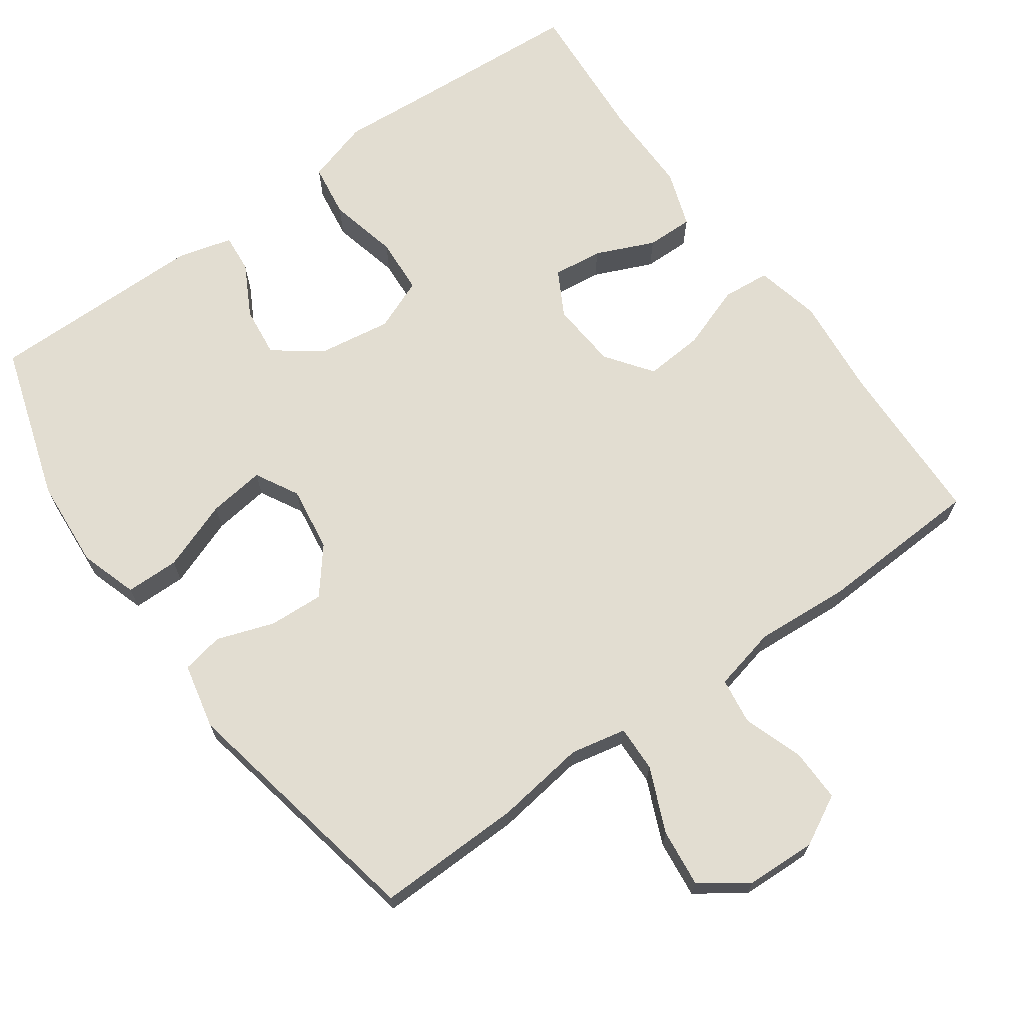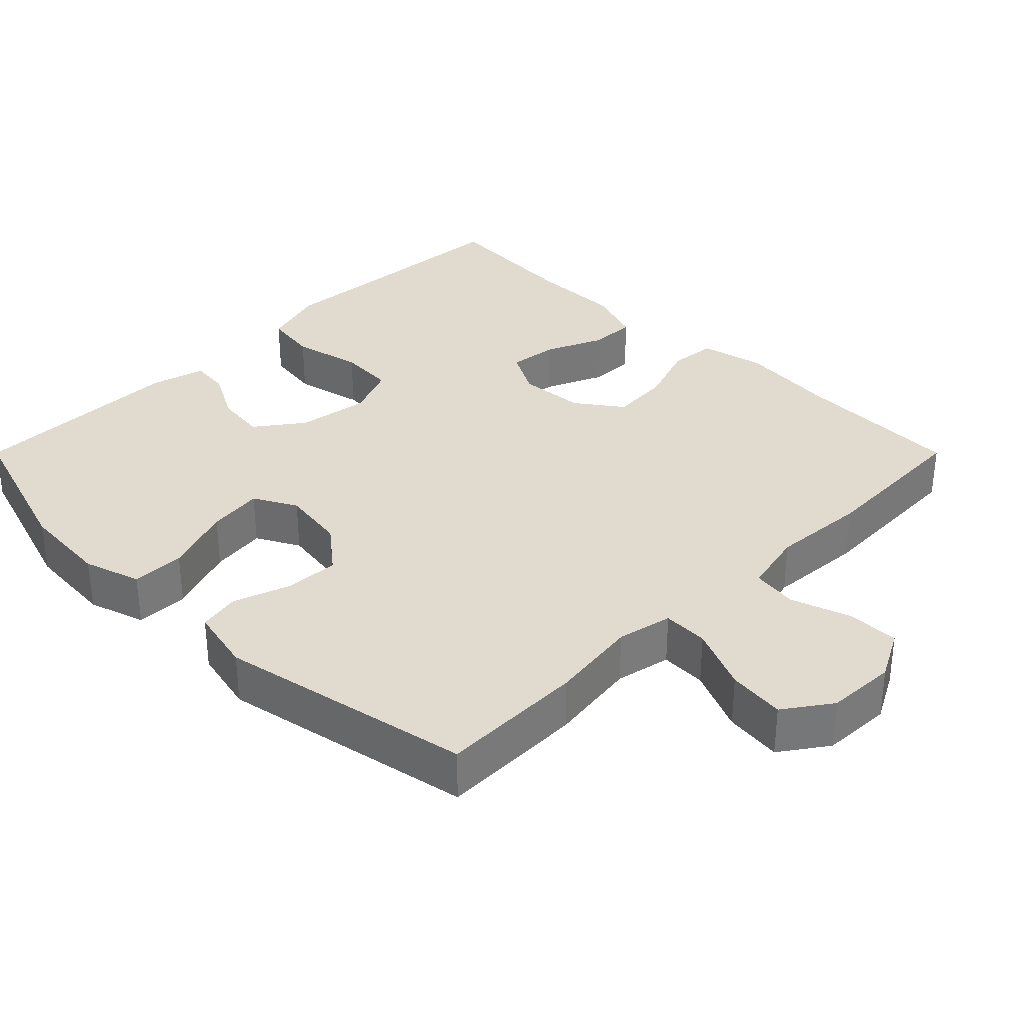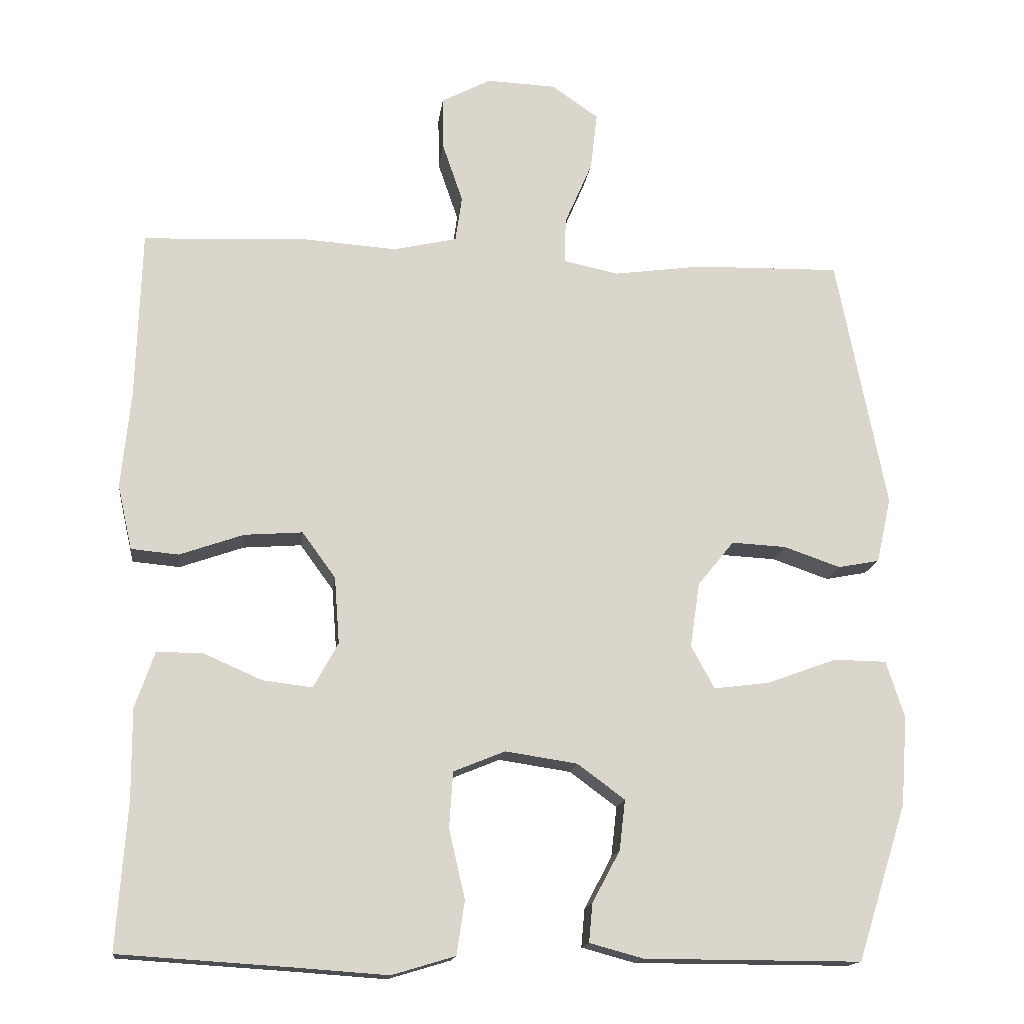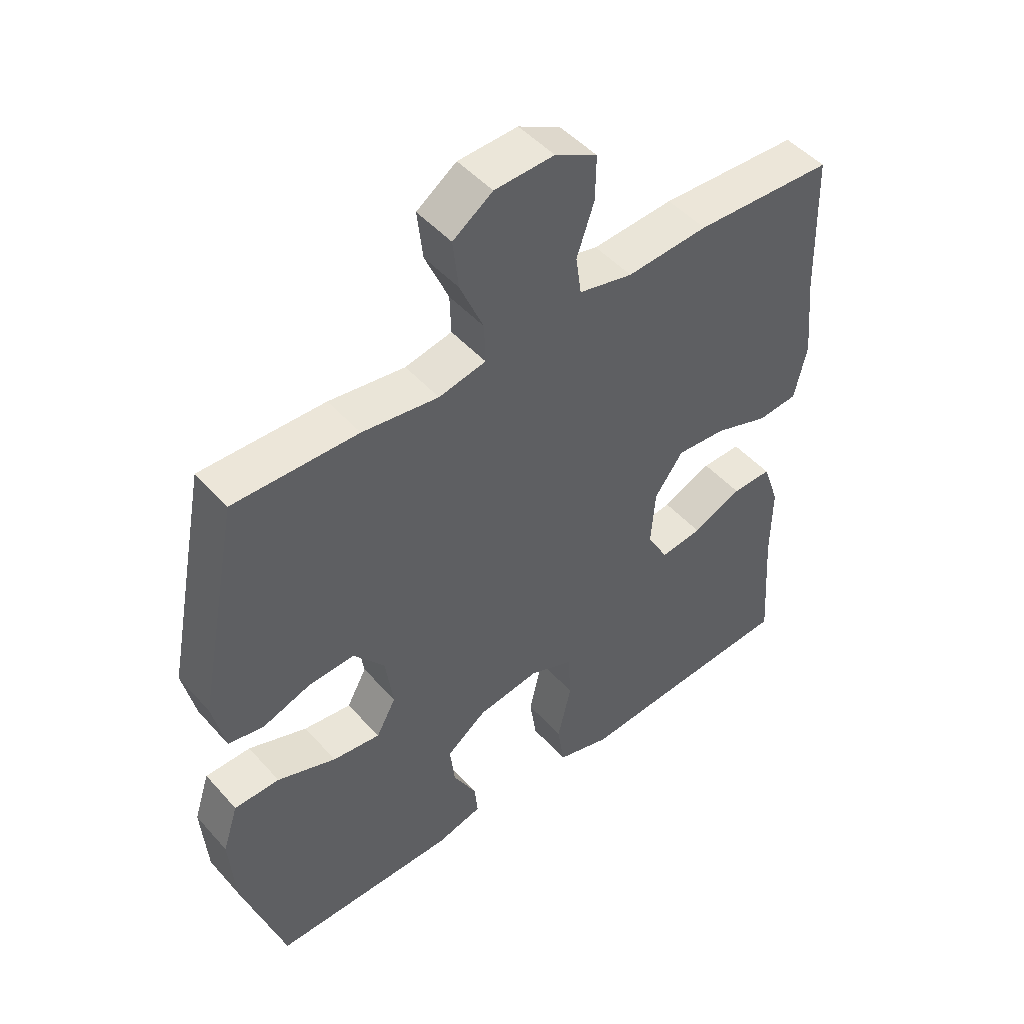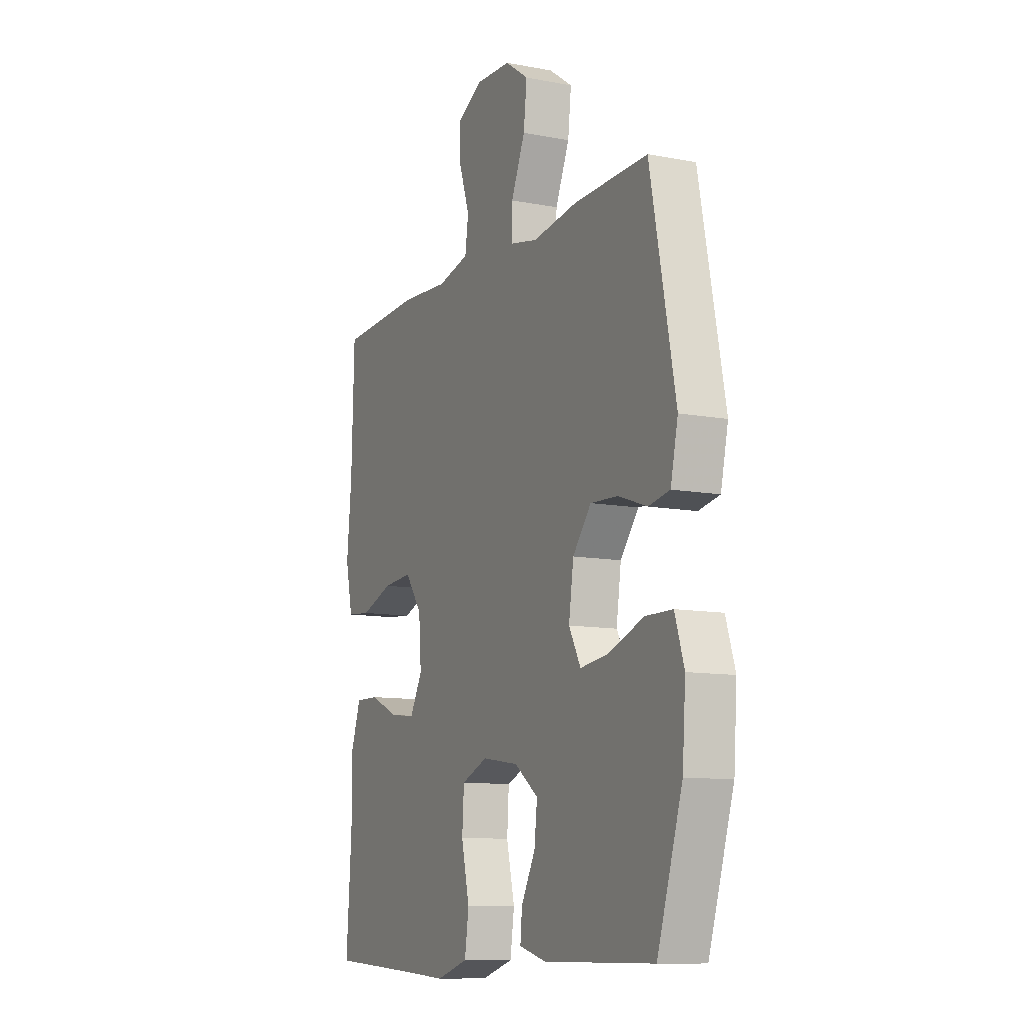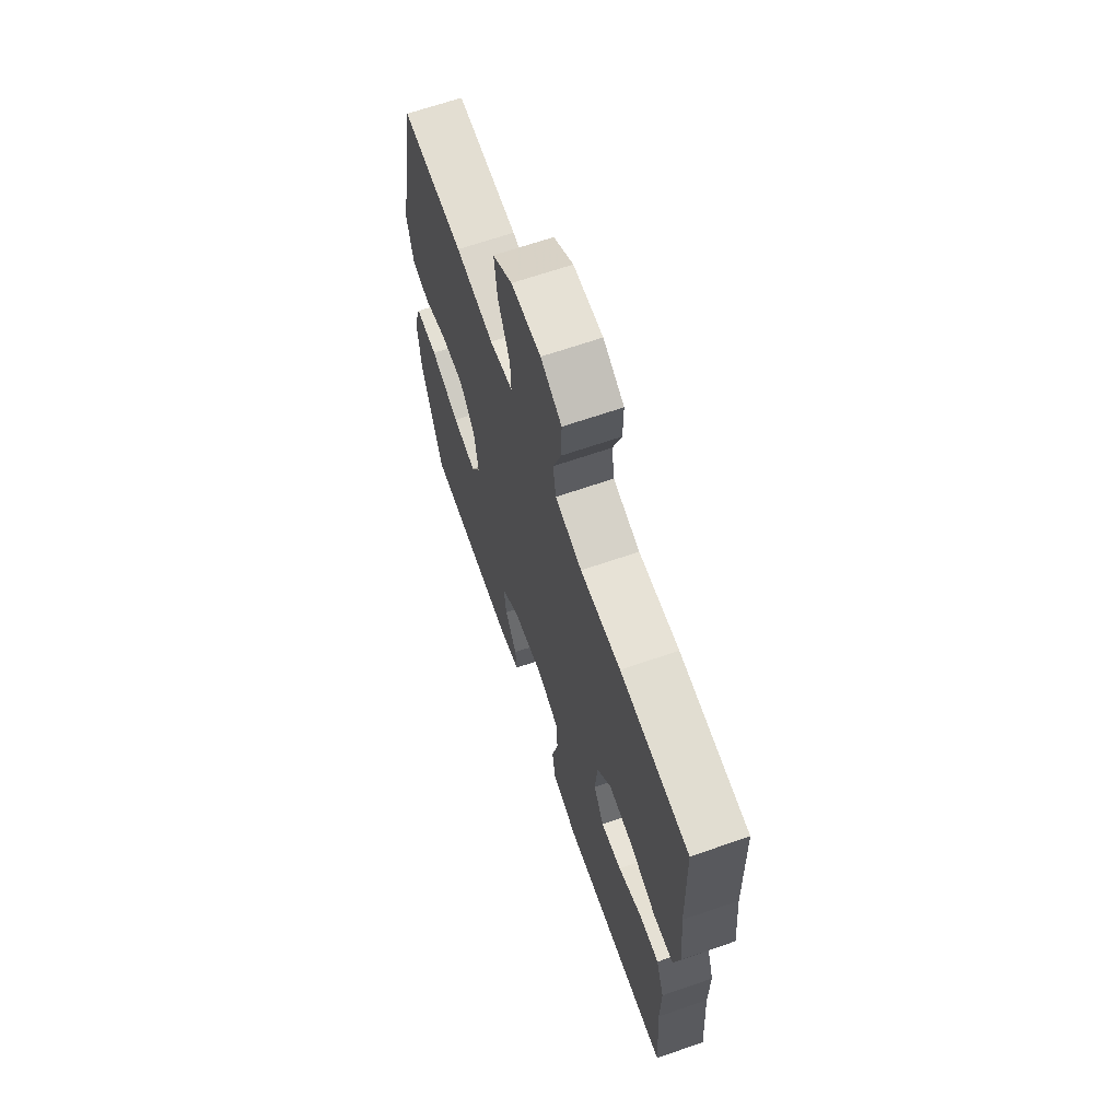
<metadata>
{"format":"obj","ext":"obj","renderer":"f3d","projection":"perspective","resolution":1024,"background":"white","views":[{"elev":68.5,"azim":-35.6,"up":"+Y"},{"elev":33.4,"azim":-45.0,"up":"+Y"},{"elev":-15.6,"azim":173.0,"up":"+Z"},{"elev":48.2,"azim":-39.5,"up":"+Z"},{"elev":-10.7,"azim":-115.4,"up":"+Z"},{"elev":66.6,"azim":70.9,"up":"+Z"}]}
</metadata>
<code>
v -0.5 0.07 0.5
v -0.3 0.07 0.496
v -0.177 0.07 0.479
v -0.101 0.07 0.495
v -0.103 0.07 0.558
v -0.141 0.07 0.646
v -0.15 0.07 0.725
v -0.086 0.07 0.77
v 0.01 0.07 0.774
v 0.078 0.07 0.738
v 0.077 0.07 0.666
v 0.049 0.07 0.584
v 0.058 0.07 0.521
v 0.145 0.07 0.501
v 0.276 0.07 0.51
v 0.5 0.07 0.5
v 0.507 0.07 0.269
v 0.52 0.07 0.134
v 0.5 0.07 0.045
v 0.435 0.07 0.039
v 0.347 0.07 0.07
v 0.267 0.07 0.076
v 0.221 0.07 0.013
v 0.214 0.07 -0.079
v 0.248 0.07 -0.141
v 0.316 0.07 -0.133
v 0.396 0.07 -0.098
v 0.46 0.07 -0.097
v 0.487 0.07 -0.175
v 0.486 0.07 -0.299
v 0.5 0.07 -0.5
v 0.265 0.07 -0.515
v 0.137 0.07 -0.524
v 0.05 0.07 -0.498
v 0.039 0.07 -0.424
v 0.061 0.07 -0.329
v 0.056 0.07 -0.252
v -0.015 0.07 -0.223
v -0.114 0.07 -0.238
v -0.179 0.07 -0.286
v -0.171 0.07 -0.355
v -0.133 0.07 -0.426
v -0.128 0.07 -0.479
v -0.202 0.07 -0.499
v -0.5 0.07 -0.5
v -0.568 0.07 -0.286
v -0.577 0.07 -0.163
v -0.552 0.07 -0.085
v -0.479 0.07 -0.084
v -0.384 0.07 -0.119
v -0.307 0.07 -0.129
v -0.275 0.07 -0.07
v -0.288 0.07 0.019
v -0.338 0.07 0.081
v -0.413 0.07 0.077
v -0.491 0.07 0.05
v -0.548 0.07 0.061
v -0.568 0.07 0.151
v -0.5 0 0.5
v -0.3 0 0.496
v -0.177 0 0.479
v -0.101 0 0.495
v -0.103 0 0.558
v -0.141 0 0.646
v -0.15 0 0.725
v -0.086 0 0.77
v 0.01 0 0.774
v 0.078 0 0.738
v 0.077 0 0.666
v 0.049 0 0.584
v 0.058 0 0.521
v 0.145 0 0.501
v 0.276 0 0.51
v 0.5 0 0.5
v 0.507 0 0.269
v 0.52 0 0.134
v 0.5 0 0.045
v 0.435 0 0.039
v 0.347 0 0.07
v 0.267 0 0.076
v 0.221 0 0.013
v 0.214 0 -0.079
v 0.248 0 -0.141
v 0.316 0 -0.133
v 0.396 0 -0.098
v 0.46 0 -0.097
v 0.487 0 -0.175
v 0.486 0 -0.299
v 0.5 0 -0.5
v 0.265 0 -0.515
v 0.137 0 -0.524
v 0.05 0 -0.498
v 0.039 0 -0.424
v 0.061 0 -0.329
v 0.056 0 -0.252
v -0.015 0 -0.223
v -0.114 0 -0.238
v -0.179 0 -0.286
v -0.171 0 -0.355
v -0.133 0 -0.426
v -0.128 0 -0.479
v -0.202 0 -0.499
v -0.5 0 -0.5
v -0.568 0 -0.286
v -0.577 0 -0.163
v -0.552 0 -0.085
v -0.479 0 -0.084
v -0.384 0 -0.119
v -0.307 0 -0.129
v -0.275 0 -0.07
v -0.288 0 0.019
v -0.338 0 0.081
v -0.413 0 0.077
v -0.491 0 0.05
v -0.548 0 0.061
v -0.568 0 0.151
f 1 2 3
f 58 1 3
f 57 58 3
f 56 57 3
f 55 56 3
f 54 55 3 4
f 53 54 4
f 52 53 4
f 48 49 50
f 47 48 50
f 46 47 50
f 45 46 50
f 44 45 50
f 43 44 50
f 42 43 50
f 41 42 50
f 40 41 50 51
f 39 40 51 52
f 34 35 36
f 33 34 36
f 32 33 36
f 32 36 37
f 31 32 37
f 30 31 37
f 29 30 37
f 28 29 37
f 27 28 37
f 26 27 37
f 25 26 37 38
f 19 20 21
f 18 19 21
f 17 18 21
f 17 21 22
f 16 17 22
f 15 16 22
f 14 15 22
f 13 14 22 23
f 10 11 12
f 9 10 12
f 8 9 12
f 7 8 12
f 6 7 12
f 5 6 12
f 4 5 12 13
f 39 52 4
f 38 39 4
f 25 38 4
f 24 25 4
f 4 13 23 24
f 61 60 59
f 61 59 116
f 61 116 115
f 61 115 114
f 61 114 113
f 62 61 113 112
f 62 112 111
f 62 111 110
f 108 107 106
f 108 106 105
f 108 105 104
f 108 104 103
f 108 103 102
f 108 102 101
f 108 101 100
f 108 100 99
f 109 108 99 98
f 110 109 98 97
f 94 93 92
f 94 92 91
f 94 91 90
f 95 94 90
f 95 90 89
f 95 89 88
f 95 88 87
f 95 87 86
f 95 86 85
f 95 85 84
f 96 95 84 83
f 79 78 77
f 79 77 76
f 79 76 75
f 80 79 75
f 80 75 74
f 80 74 73
f 80 73 72
f 81 80 72 71
f 70 69 68
f 70 68 67
f 70 67 66
f 70 66 65
f 70 65 64
f 70 64 63
f 71 70 63 62
f 62 110 97
f 62 97 96
f 62 96 83
f 62 83 82
f 82 81 71 62
f 1 59 60 2
f 2 60 61 3
f 3 61 62 4
f 4 62 63 5
f 5 63 64 6
f 6 64 65 7
f 7 65 66 8
f 8 66 67 9
f 9 67 68 10
f 10 68 69 11
f 11 69 70 12
f 12 70 71 13
f 13 71 72 14
f 14 72 73 15
f 15 73 74 16
f 16 74 75 17
f 17 75 76 18
f 18 76 77 19
f 19 77 78 20
f 20 78 79 21
f 21 79 80 22
f 22 80 81 23
f 23 81 82 24
f 24 82 83 25
f 25 83 84 26
f 26 84 85 27
f 27 85 86 28
f 28 86 87 29
f 29 87 88 30
f 30 88 89 31
f 31 89 90 32
f 32 90 91 33
f 33 91 92 34
f 34 92 93 35
f 35 93 94 36
f 36 94 95 37
f 37 95 96 38
f 38 96 97 39
f 39 97 98 40
f 40 98 99 41
f 41 99 100 42
f 42 100 101 43
f 43 101 102 44
f 44 102 103 45
f 45 103 104 46
f 46 104 105 47
f 47 105 106 48
f 48 106 107 49
f 49 107 108 50
f 50 108 109 51
f 51 109 110 52
f 52 110 111 53
f 53 111 112 54
f 54 112 113 55
f 55 113 114 56
f 56 114 115 57
f 57 115 116 58
f 58 116 59 1

</code>
